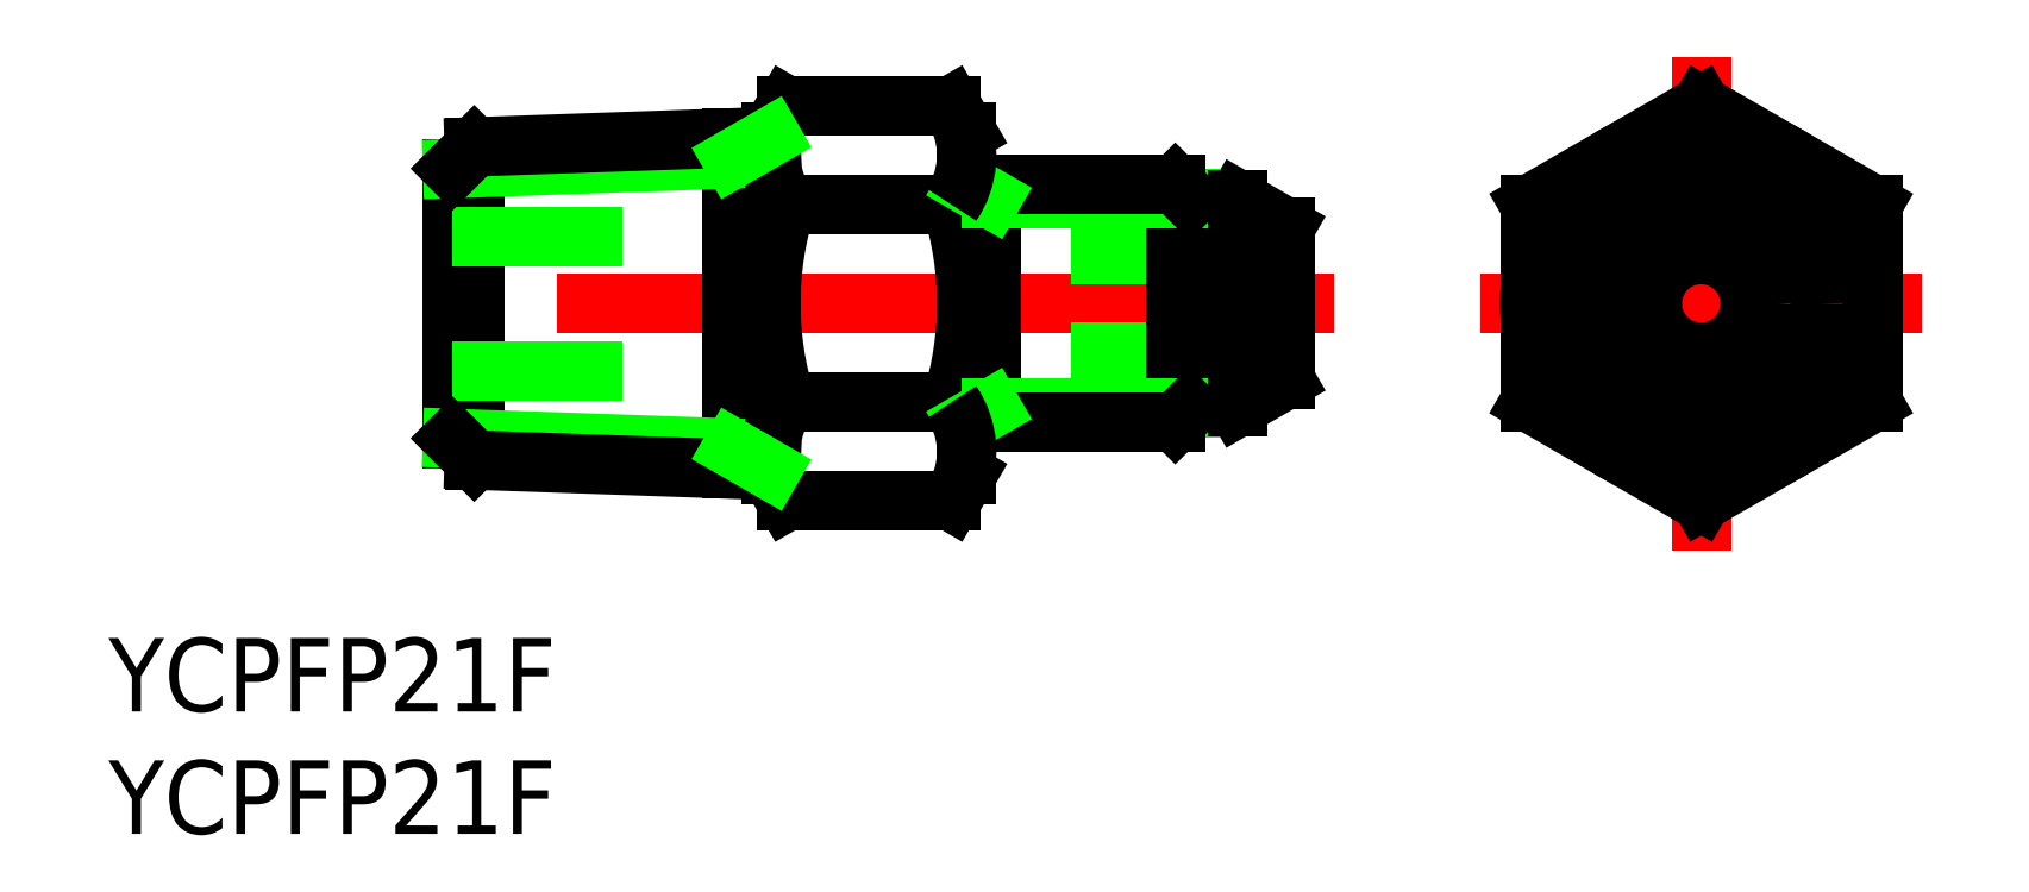
<metadata>
{"format":"dxf","ext":"dxf","renderer":"ezdxf+matplotlib","layout":"modelspace","background":"white","min_lineweight":24,"dpi":150}
</metadata>
<code>
0
SECTION
2
ENTITIES
0
LINE
8
CENTER
10
-15
20
0
30
0
11
-53
21
0
31
0
0
LINE
8
CENTER
10
0
20
-10.08
30
0
11
0
21
10.08
31
0
0
LINE
8
0
10
-25.74
20
2
30
0
11
-17
21
2
31
0
0
LINE
8
0
10
-25.74
20
-2
30
0
11
-17
21
-2
31
0
0
LINE
8
0
10
-20.9
20
-4.24
30
0
11
-18.95
21
-4.24
31
0
0
LINE
8
0
10
-20.9
20
4.24
30
0
11
-18.95
21
4.24
31
0
0
LINE
8
0
10
-37.37
20
4.041
30
0
11
-30.63
21
4.041
31
0
0
LINE
8
0
10
-37.37
20
-4.041
30
0
11
-30.63
21
-4.041
31
0
0
LINE
8
0
10
-37.37
20
8.083
30
0
11
-30.63
21
8.083
31
0
0
LINE
8
0
10
-37.37
20
-8.083
30
0
11
-30.63
21
-8.083
31
0
0
LINE
8
0
10
-38
20
7
30
0
11
-38
21
-7
31
0
0
ARC
8
0
10
-24.63
20
3.5e-15
30
0
40
13.37
50
162.4
51
197.6
0
LINE
8
0
10
-39.58
20
6.767
30
0
11
-39.58
21
-6.767
31
0
0
LINE
8
0
10
-51
20
5.513
30
0
11
-51
21
-5.513
31
0
0
LINE
8
0
10
-50.11
20
-6.4
30
0
11
-50.11
21
6.4
31
0
0
LINE
8
0
10
-51
20
-2.75
30
0
11
-44.06
21
-2.75
31
0
0
LINE
8
0
10
-51
20
-5.513
30
0
11
-39.58
21
-5.911
31
0
0
LINE
8
0
10
-50.11
20
-6.4
30
0
11
-38
21
-6.823
31
0
0
LINE
8
0
10
-51
20
-5.513
30
0
11
-50.11
21
-6.4
31
0
0
LINE
8
0
10
-38
20
-7
30
0
11
-37.37
21
-8.083
31
0
0
ARC
8
0
10
-34.42
20
-6.062
30
0
40
3.578
50
145.6
51
205.6
0
LINE
8
0
10
-39.58
20
-5.911
30
0
11
-38
21
-6.823
31
0
0
LINE
8
0
10
-51
20
2.75
30
0
11
-44.06
21
2.75
31
0
0
LINE
8
0
10
-51
20
5.513
30
0
11
-39.58
21
5.911
31
0
0
LINE
8
0
10
-50.11
20
6.4
30
0
11
-38
21
6.823
31
0
0
LINE
8
0
10
-51
20
5.513
30
0
11
-50.11
21
6.4
31
0
0
LINE
8
0
10
-38
20
7
30
0
11
-37.37
21
8.083
31
0
0
ARC
8
0
10
-34.42
20
6.062
30
0
40
3.578
50
154.4
51
214.4
0
LINE
8
0
10
-39.58
20
5.911
30
0
11
-38
21
6.823
31
0
0
LINE
8
0
10
-28.99
20
4.864
30
0
11
-28.99
21
-4.864
31
0
0
ARC
8
0
10
-43.37
20
3.5e-15
30
0
40
13.37
50
342.4
51
17.59
0
LINE
8
0
10
-30
20
-7
30
0
11
-30
21
7
31
0
0
LINE
8
0
10
-21.48
20
4.864
30
0
11
-21.48
21
-4.864
31
0
0
LINE
8
0
10
-20.9
20
4.283
30
0
11
-20.9
21
-4.283
31
0
0
LINE
8
0
10
-20.9
20
-4.283
30
0
11
-28.99
21
-4.283
31
0
0
LINE
8
0
10
-21.48
20
-4.864
30
0
11
-30
21
-4.864
31
0
0
LINE
8
0
10
-30
20
-4.864
30
0
11
-28.99
21
-4.283
31
0
0
LINE
8
0
10
-30
20
-7
30
0
11
-30.63
21
-8.083
31
0
0
ARC
8
0
10
-33.58
20
-6.062
30
0
40
3.578
50
334.4
51
34.38
0
LINE
8
0
10
-20.9
20
-4.283
30
0
11
-21.48
21
-4.864
31
0
0
LINE
8
0
10
-20.9
20
4.283
30
0
11
-28.99
21
4.283
31
0
0
LINE
8
0
10
-21.48
20
4.864
30
0
11
-30
21
4.864
31
0
0
LINE
8
0
10
-30
20
4.864
30
0
11
-28.99
21
4.283
31
0
0
ARC
8
0
10
-33.58
20
6.062
30
0
40
3.578
50
325.6
51
25.62
0
LINE
8
0
10
-30
20
7
30
0
11
-30.63
21
8.083
31
0
0
LINE
8
0
10
-21.48
20
4.864
30
0
11
-20.9
21
4.283
31
0
0
LINE
8
0
10
-7
20
-4.041
30
0
11
-8.7e-15
21
-8.083
31
0
0
LINE
8
0
10
5e-16
20
8.083
30
0
11
-7
21
4.041
31
0
0
LINE
8
CENTER
10
-9
20
0
30
0
11
9
21
0
31
0
0
CIRCLE
8
0
10
0
20
0
30
0
40
4.24
0
CIRCLE
8
0
10
0
20
0
30
0
40
4.283
0
CIRCLE
8
0
10
0
20
0
30
0
40
4.864
0
CIRCLE
8
0
10
0
20
0
30
0
40
7
0
LINE
8
0
10
-7
20
4.041
30
0
11
-7
21
-4.041
31
0
0
LINE
8
0
10
-17
20
-3.114
30
0
11
-17
21
3.114
31
0
0
LINE
8
0
10
-18.95
20
4.24
30
0
11
-18.95
21
-4.24
31
0
0
LINE
8
0
10
-18.95
20
-4.24
30
0
11
-17
21
-3.114
31
0
0
LINE
8
0
10
-18.95
20
4.24
30
0
11
-17
21
3.114
31
0
0
LINE
8
0
10
7
20
-4.041
30
0
11
7
21
4.041
31
0
0
CIRCLE
8
0
10
0
20
0
30
0
40
3.114
0
LINE
8
0
10
-8.7e-15
20
-8.083
30
0
11
7
21
-4.041
31
0
0
LINE
8
0
10
7
20
4.041
30
0
11
5e-16
21
8.083
31
0
0
CIRCLE
8
0
10
0
20
0
30
0
40
2
0
TEXT
8
0
10
-65.05
20
-16.67
30
0
40
3
1
YCPFP21F
0
TEXT
8
0
10
-65.05
20
-21.67
30
0
40
3
1
YCPFP21F
0
ENDSEC
0
EOF

</code>
